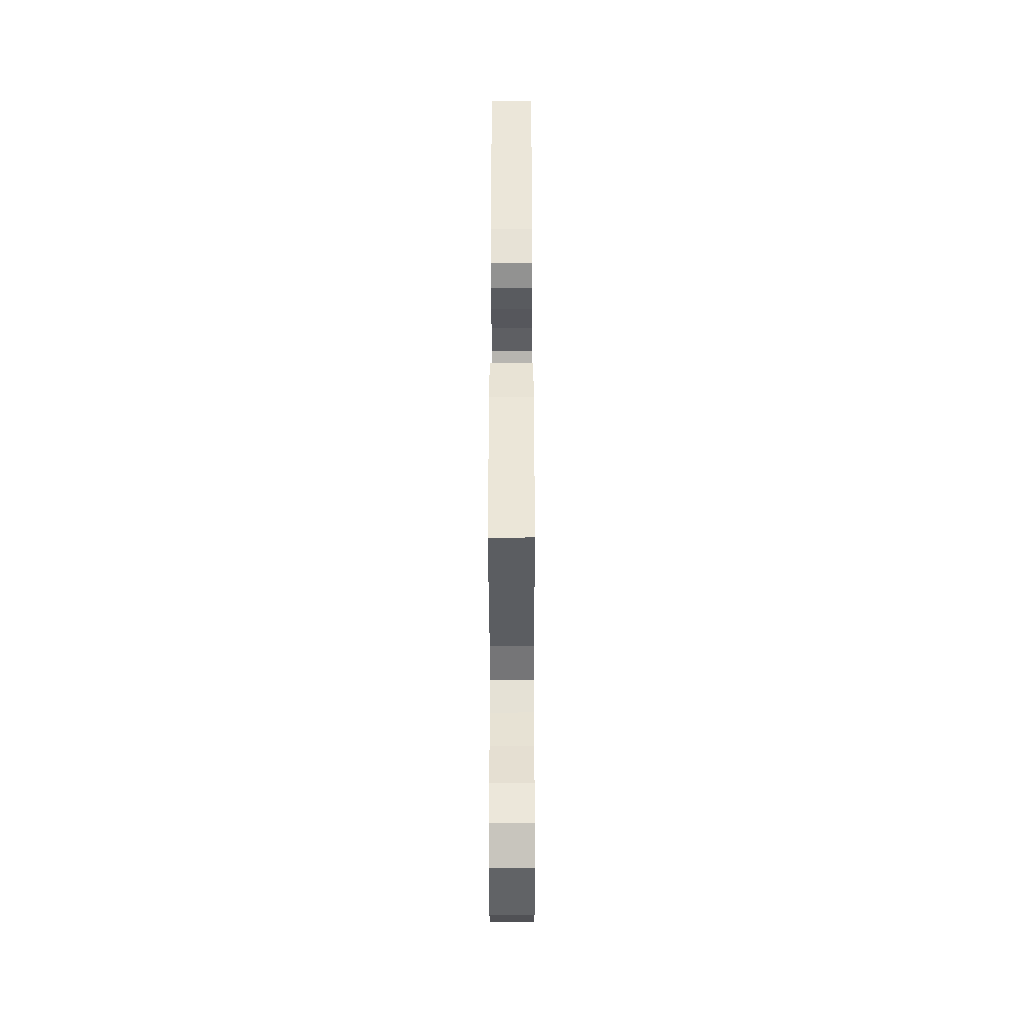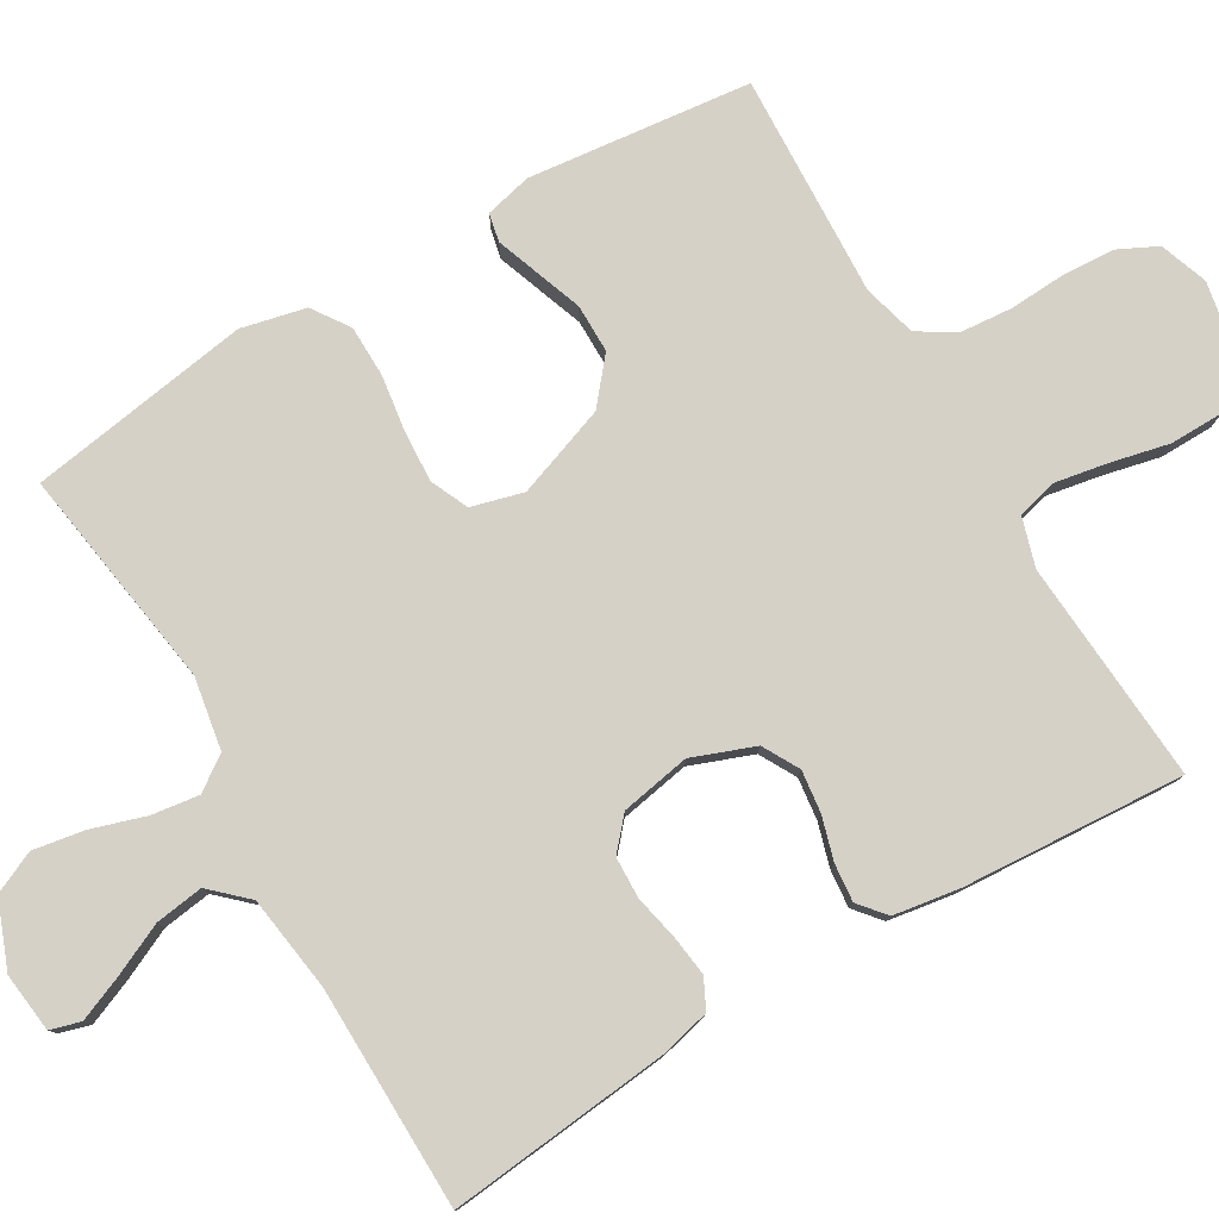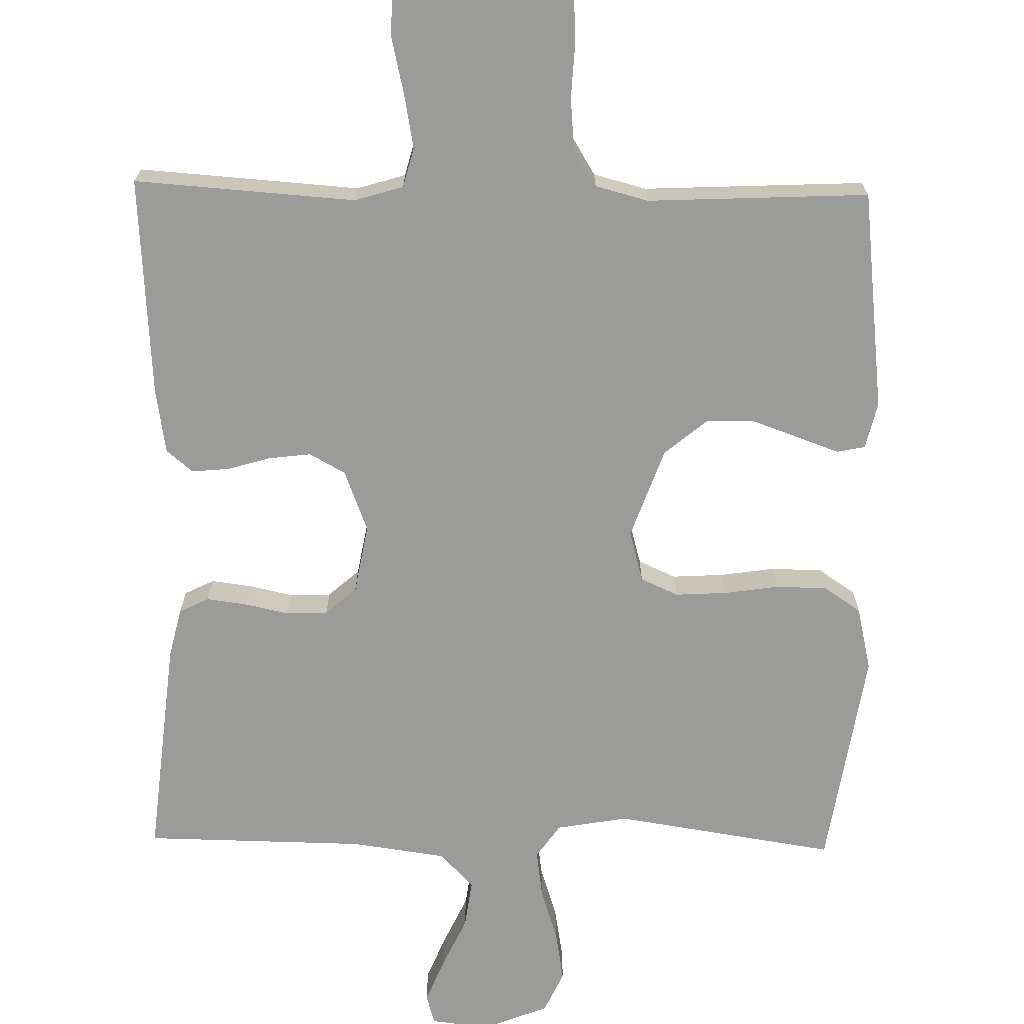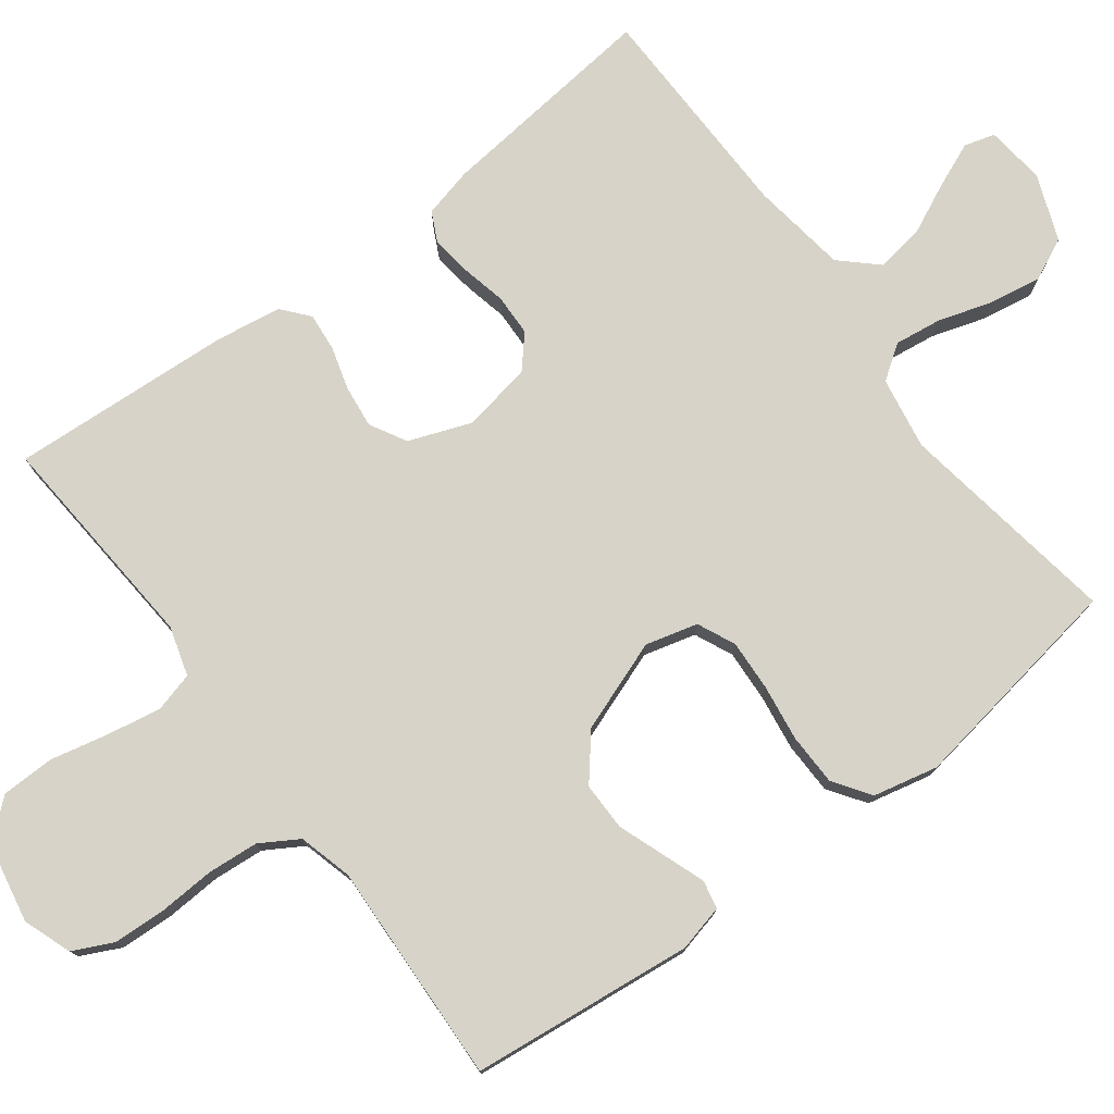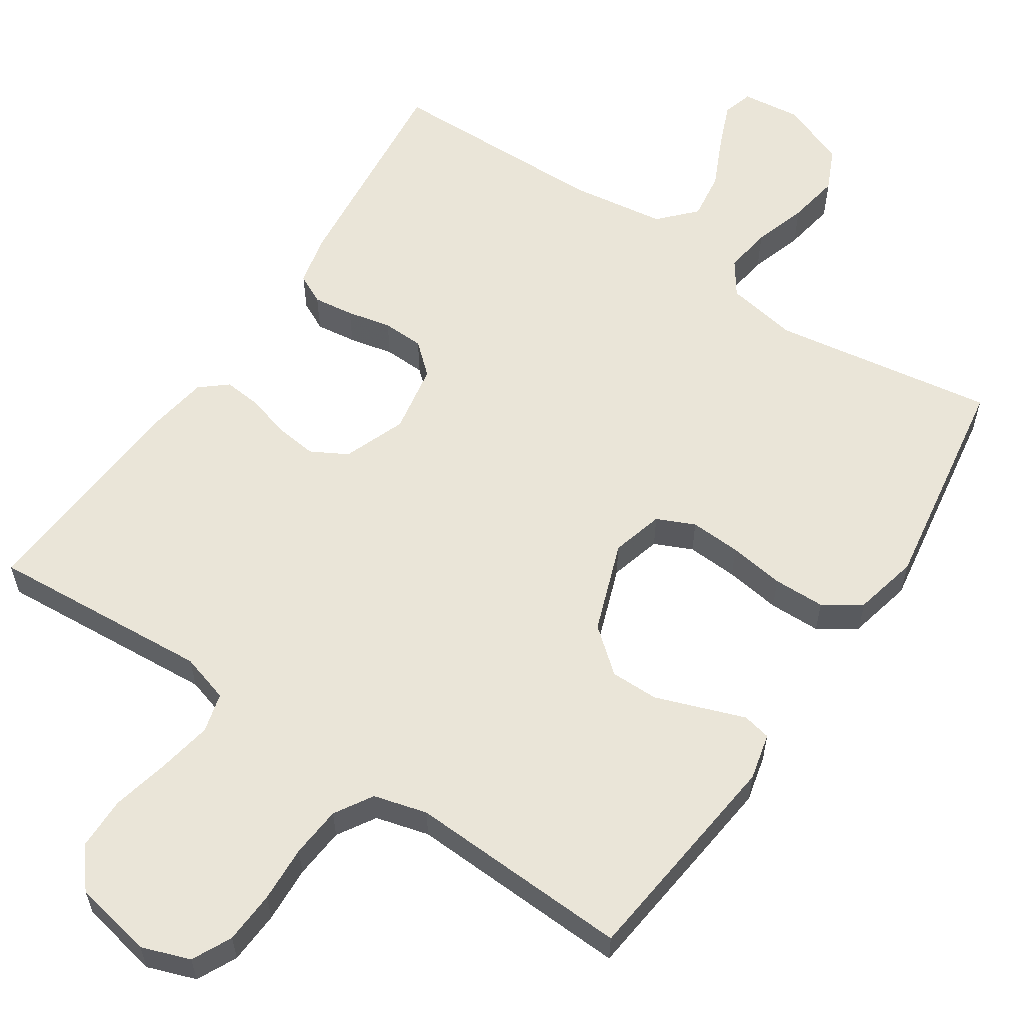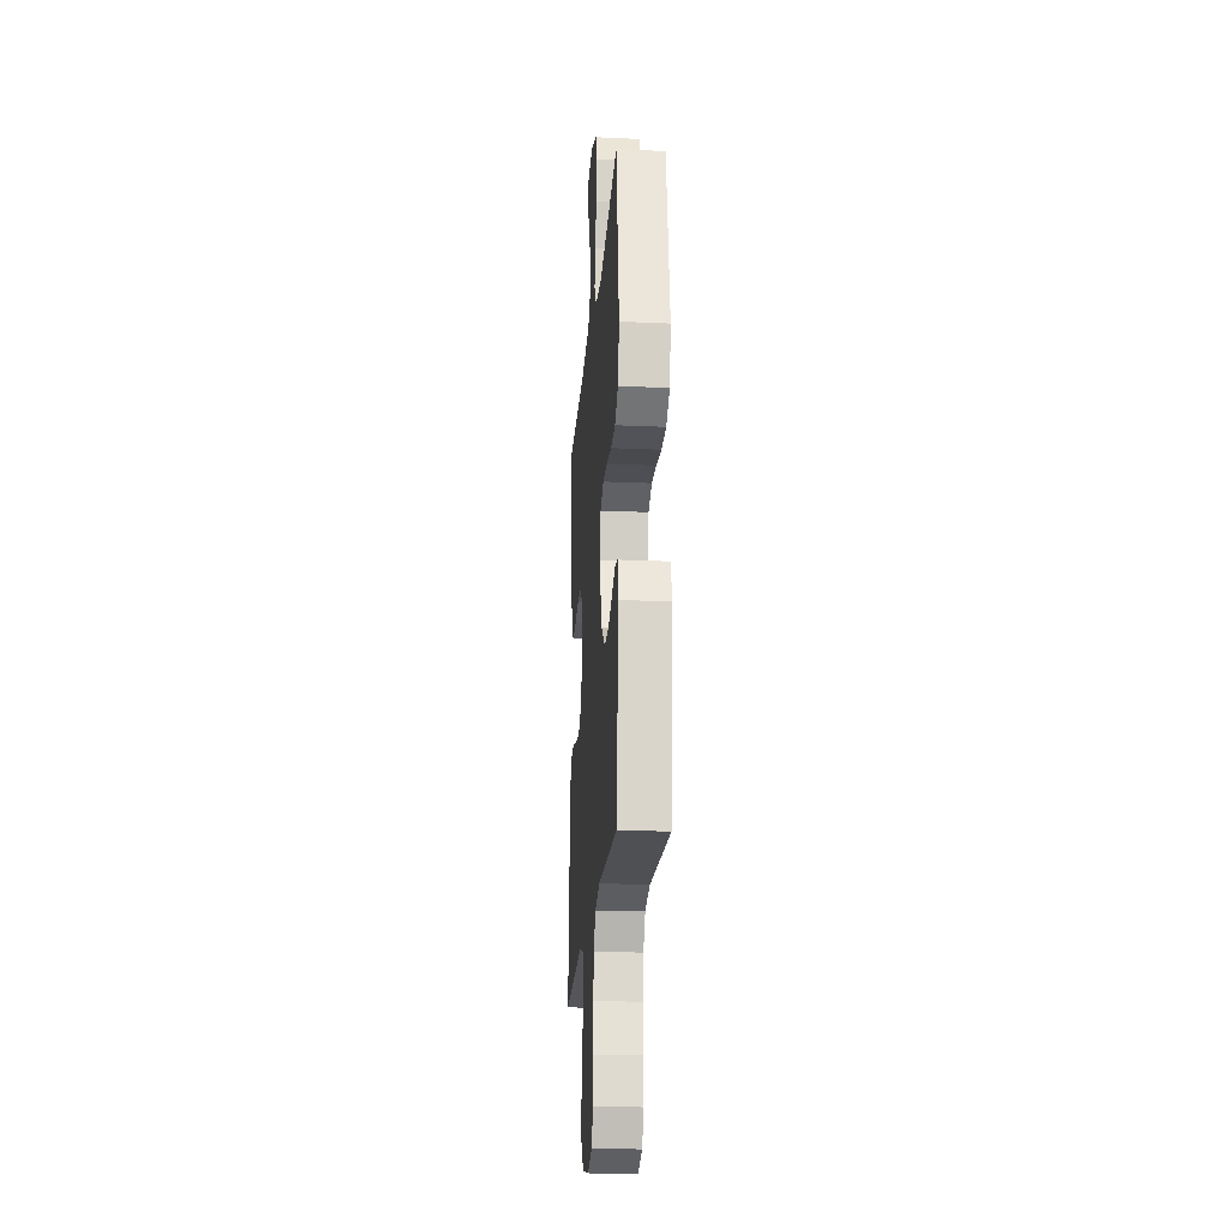
<metadata>
{"format":"obj","ext":"obj","renderer":"f3d","projection":"perspective","resolution":1024,"background":"white","views":[{"elev":-39.7,"azim":90.1,"up":"+Z"},{"elev":79.2,"azim":59.5,"up":"+Y"},{"elev":-69.6,"azim":178.9,"up":"+Y"},{"elev":76.9,"azim":-127.2,"up":"+Y"},{"elev":58.9,"azim":-146.3,"up":"+Y"},{"elev":-21.7,"azim":-94.5,"up":"+Z"}]}
</metadata>
<code>
v 0.5 0.07 -0.5
v 0.2 0.07 -0.479
v 0.134 0.07 -0.499
v 0.12 0.07 -0.552
v 0.133 0.07 -0.624
v 0.151 0.07 -0.703
v 0.15 0.07 -0.775
v 0.107 0.07 -0.827
v 0 0.07 -0.848
v -0.065 0.07 -0.825
v -0.091 0.07 -0.772
v -0.095 0.07 -0.701
v -0.091 0.07 -0.625
v -0.097 0.07 -0.556
v -0.128 0.07 -0.505
v -0.2 0.07 -0.486
v -0.5 0.07 -0.5
v -0.534 0.07 -0.2
v -0.519 0.07 -0.137
v -0.481 0.07 -0.129
v -0.425 0.07 -0.149
v -0.361 0.07 -0.172
v -0.296 0.07 -0.172
v -0.237 0.07 -0.123
v -0.193 0.07 0
v -0.212 0.07 0.07
v -0.263 0.07 0.093
v -0.332 0.07 0.089
v -0.407 0.07 0.078
v -0.477 0.07 0.079
v -0.527 0.07 0.113
v -0.547 0.07 0.2
v -0.5 0.07 0.5
v -0.2 0.07 0.454
v -0.103 0.07 0.471
v -0.071 0.07 0.517
v -0.08 0.07 0.581
v -0.103 0.07 0.653
v -0.115 0.07 0.723
v -0.089 0.07 0.78
v 0 0.07 0.815
v 0.08 0.07 0.806
v 0.092 0.07 0.765
v 0.067 0.07 0.704
v 0.035 0.07 0.635
v 0.026 0.07 0.57
v 0.071 0.07 0.522
v 0.2 0.07 0.504
v 0.5 0.07 0.5
v 0.469 0.07 0.2
v 0.453 0.07 0.133
v 0.413 0.07 0.113
v 0.358 0.07 0.12
v 0.298 0.07 0.133
v 0.242 0.07 0.131
v 0.2 0.07 0.094
v 0.183 0.07 0
v 0.215 0.07 -0.084
v 0.264 0.07 -0.111
v 0.321 0.07 -0.104
v 0.379 0.07 -0.087
v 0.43 0.07 -0.082
v 0.466 0.07 -0.112
v 0.48 0.07 -0.2
v 0.5 0 -0.5
v 0.2 0 -0.479
v 0.134 0 -0.499
v 0.12 0 -0.552
v 0.133 0 -0.624
v 0.151 0 -0.703
v 0.15 0 -0.775
v 0.107 0 -0.827
v 0 0 -0.848
v -0.065 0 -0.825
v -0.091 0 -0.772
v -0.095 0 -0.701
v -0.091 0 -0.625
v -0.097 0 -0.556
v -0.128 0 -0.505
v -0.2 0 -0.486
v -0.5 0 -0.5
v -0.534 0 -0.2
v -0.519 0 -0.137
v -0.481 0 -0.129
v -0.425 0 -0.149
v -0.361 0 -0.172
v -0.296 0 -0.172
v -0.237 0 -0.123
v -0.193 0 0
v -0.212 0 0.07
v -0.263 0 0.093
v -0.332 0 0.089
v -0.407 0 0.078
v -0.477 0 0.079
v -0.527 0 0.113
v -0.547 0 0.2
v -0.5 0 0.5
v -0.2 0 0.454
v -0.103 0 0.471
v -0.071 0 0.517
v -0.08 0 0.581
v -0.103 0 0.653
v -0.115 0 0.723
v -0.089 0 0.78
v 0 0 0.815
v 0.08 0 0.806
v 0.092 0 0.765
v 0.067 0 0.704
v 0.035 0 0.635
v 0.026 0 0.57
v 0.071 0 0.522
v 0.2 0 0.504
v 0.5 0 0.5
v 0.469 0 0.2
v 0.453 0 0.133
v 0.413 0 0.113
v 0.358 0 0.12
v 0.298 0 0.133
v 0.242 0 0.131
v 0.2 0 0.094
v 0.183 0 0
v 0.215 0 -0.084
v 0.264 0 -0.111
v 0.321 0 -0.104
v 0.379 0 -0.087
v 0.43 0 -0.082
v 0.466 0 -0.112
v 0.48 0 -0.2
f 64 1 2
f 63 64 2
f 62 63 2
f 61 62 2
f 60 61 2
f 59 60 2 3
f 58 59 3
f 57 58 3 4
f 52 53 54
f 51 52 54
f 50 51 54
f 49 50 54
f 48 49 54
f 47 48 54 55
f 46 47 55 56
f 43 44 45
f 42 43 45
f 41 42 45
f 40 41 45
f 39 40 45
f 38 39 45
f 37 38 45
f 36 37 45 46
f 46 56 57
f 36 46 57
f 35 36 57
f 32 33 34
f 31 32 34
f 30 31 34
f 29 30 34
f 28 29 34
f 27 28 34 35
f 20 21 22
f 19 20 22
f 18 19 22
f 17 18 22
f 16 17 22
f 15 16 22 23
f 14 15 23 24
f 11 12 13
f 10 11 13
f 9 10 13
f 8 9 13
f 7 8 13
f 6 7 13
f 5 6 13
f 4 5 13 14
f 14 24 25
f 4 14 25
f 57 4 25
f 26 27 35 57
f 25 26 57
f 66 65 128
f 66 128 127
f 66 127 126
f 66 126 125
f 66 125 124
f 67 66 124 123
f 67 123 122
f 68 67 122 121
f 118 117 116
f 118 116 115
f 118 115 114
f 118 114 113
f 118 113 112
f 119 118 112 111
f 120 119 111 110
f 109 108 107
f 109 107 106
f 109 106 105
f 109 105 104
f 109 104 103
f 109 103 102
f 109 102 101
f 110 109 101 100
f 121 120 110
f 121 110 100
f 121 100 99
f 98 97 96
f 98 96 95
f 98 95 94
f 98 94 93
f 98 93 92
f 99 98 92 91
f 86 85 84
f 86 84 83
f 86 83 82
f 86 82 81
f 86 81 80
f 87 86 80 79
f 88 87 79 78
f 77 76 75
f 77 75 74
f 77 74 73
f 77 73 72
f 77 72 71
f 77 71 70
f 77 70 69
f 78 77 69 68
f 89 88 78
f 89 78 68
f 89 68 121
f 121 99 91 90
f 121 90 89
f 1 65 66 2
f 2 66 67 3
f 3 67 68 4
f 4 68 69 5
f 5 69 70 6
f 6 70 71 7
f 7 71 72 8
f 8 72 73 9
f 9 73 74 10
f 10 74 75 11
f 11 75 76 12
f 12 76 77 13
f 13 77 78 14
f 14 78 79 15
f 15 79 80 16
f 16 80 81 17
f 17 81 82 18
f 18 82 83 19
f 19 83 84 20
f 20 84 85 21
f 21 85 86 22
f 22 86 87 23
f 23 87 88 24
f 24 88 89 25
f 25 89 90 26
f 26 90 91 27
f 27 91 92 28
f 28 92 93 29
f 29 93 94 30
f 30 94 95 31
f 31 95 96 32
f 32 96 97 33
f 33 97 98 34
f 34 98 99 35
f 35 99 100 36
f 36 100 101 37
f 37 101 102 38
f 38 102 103 39
f 39 103 104 40
f 40 104 105 41
f 41 105 106 42
f 42 106 107 43
f 43 107 108 44
f 44 108 109 45
f 45 109 110 46
f 46 110 111 47
f 47 111 112 48
f 48 112 113 49
f 49 113 114 50
f 50 114 115 51
f 51 115 116 52
f 52 116 117 53
f 53 117 118 54
f 54 118 119 55
f 55 119 120 56
f 56 120 121 57
f 57 121 122 58
f 58 122 123 59
f 59 123 124 60
f 60 124 125 61
f 61 125 126 62
f 62 126 127 63
f 63 127 128 64
f 64 128 65 1

</code>
